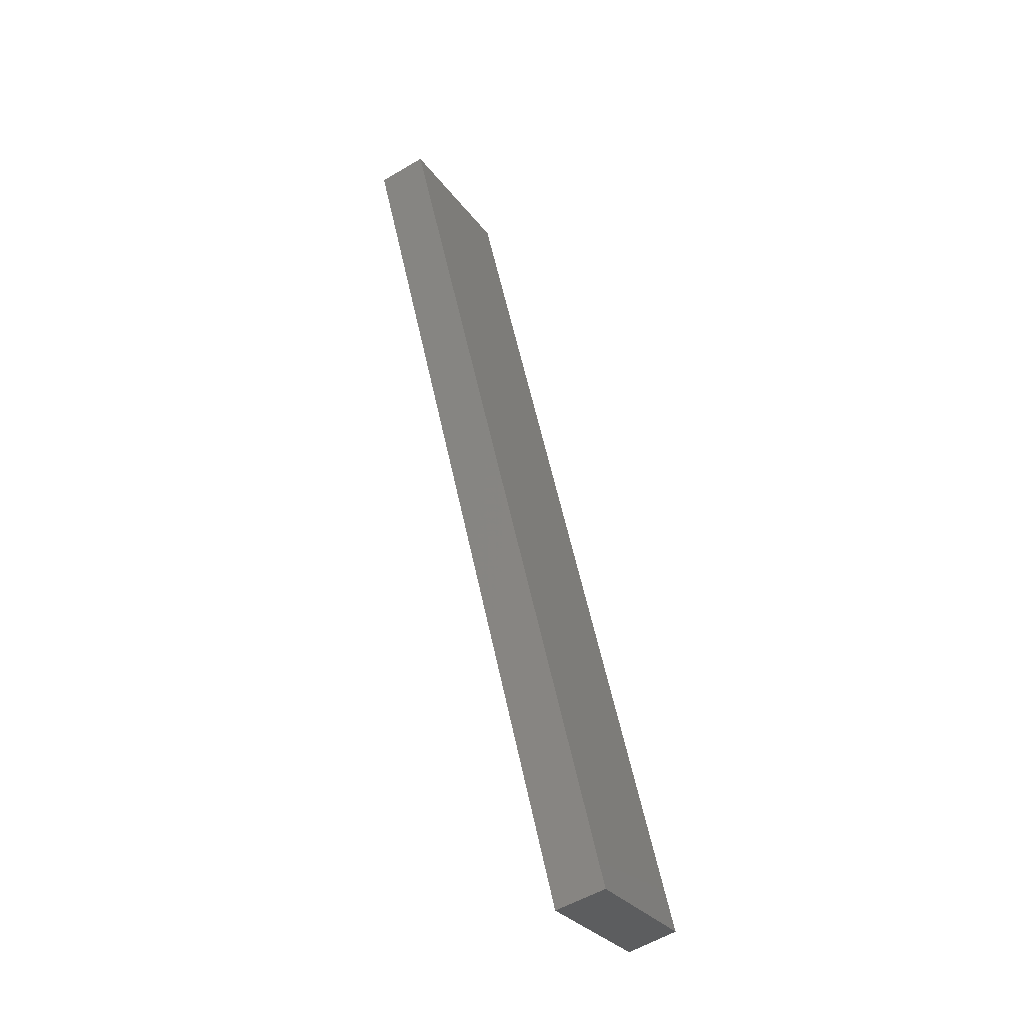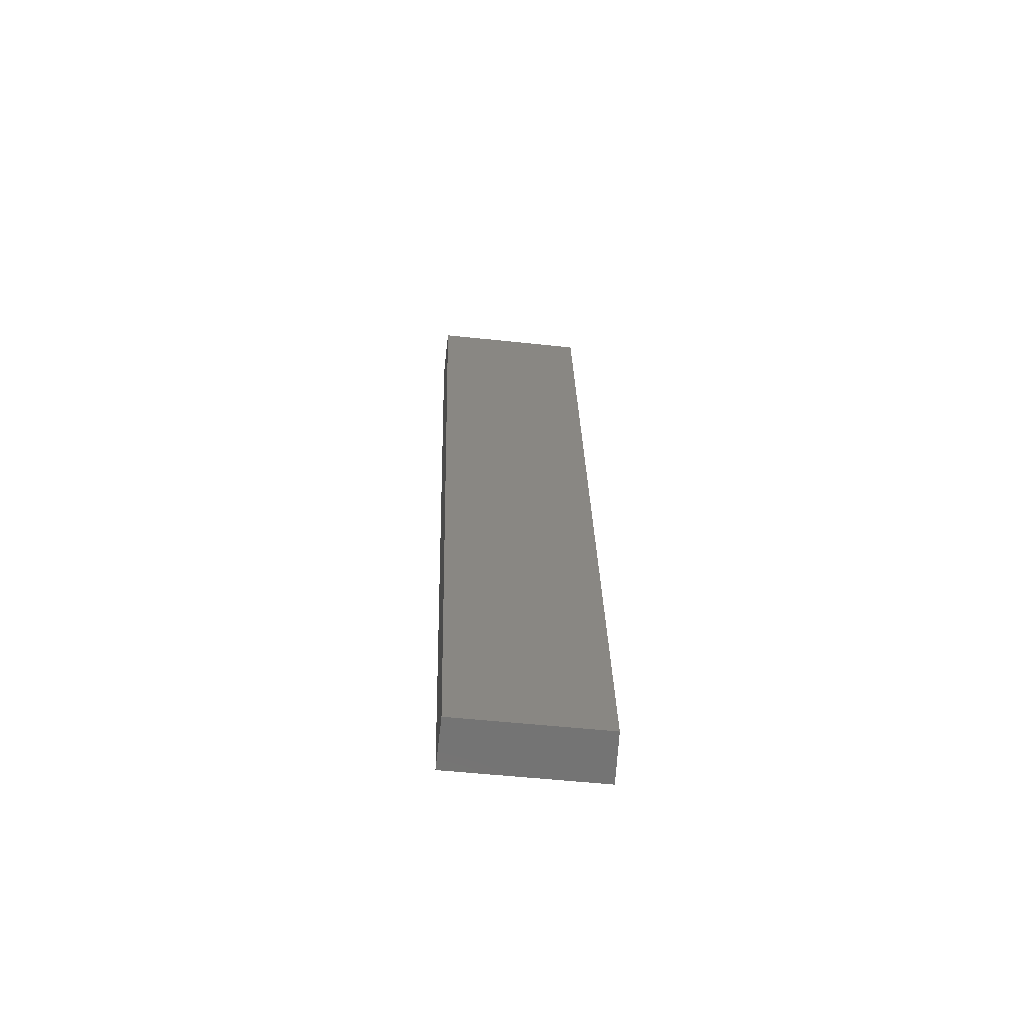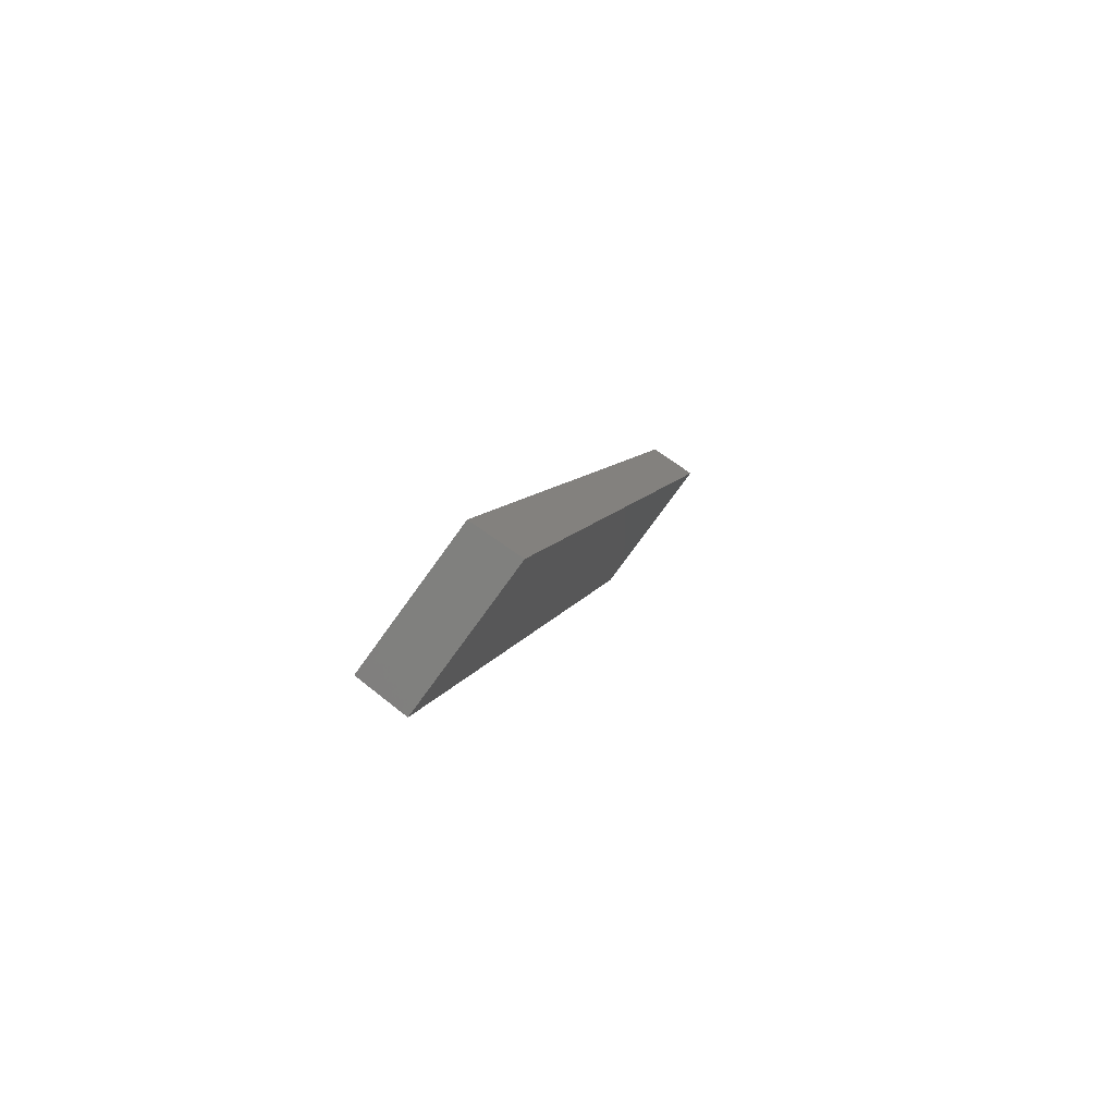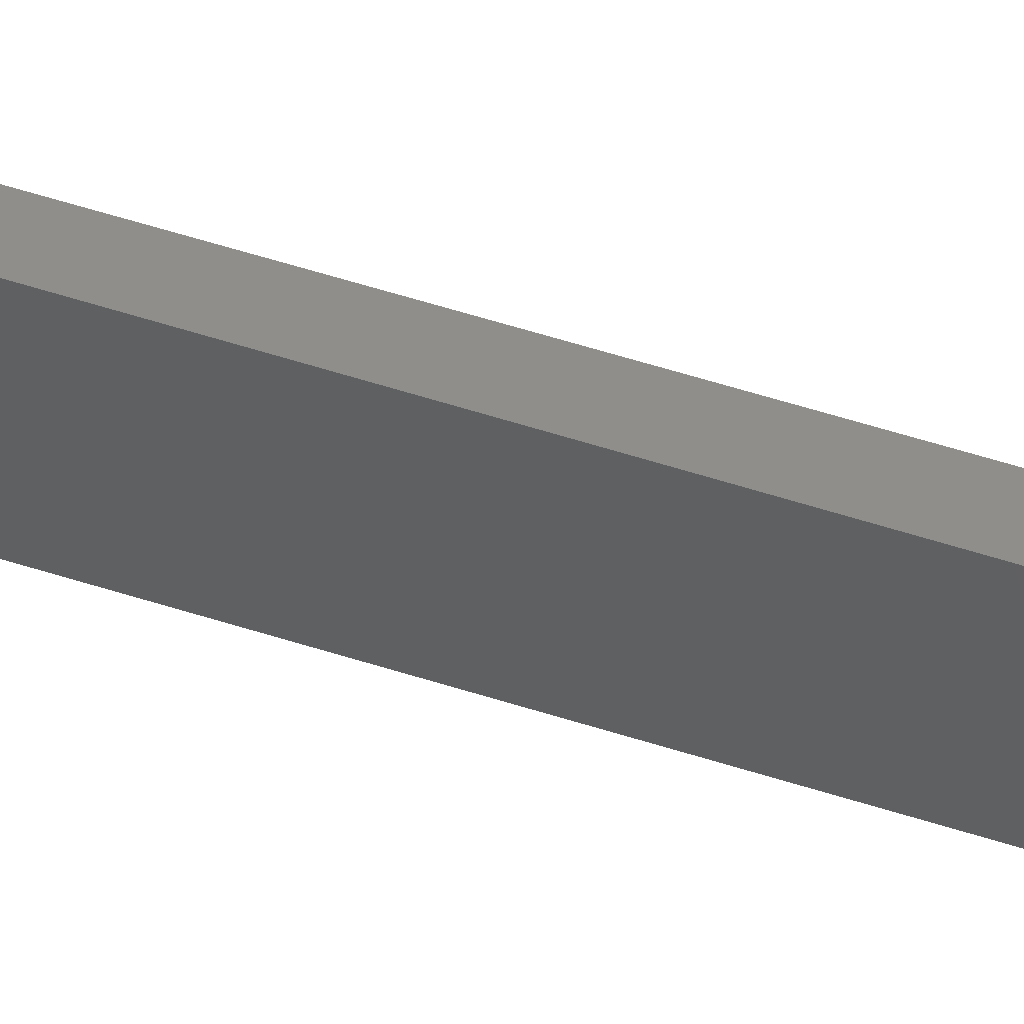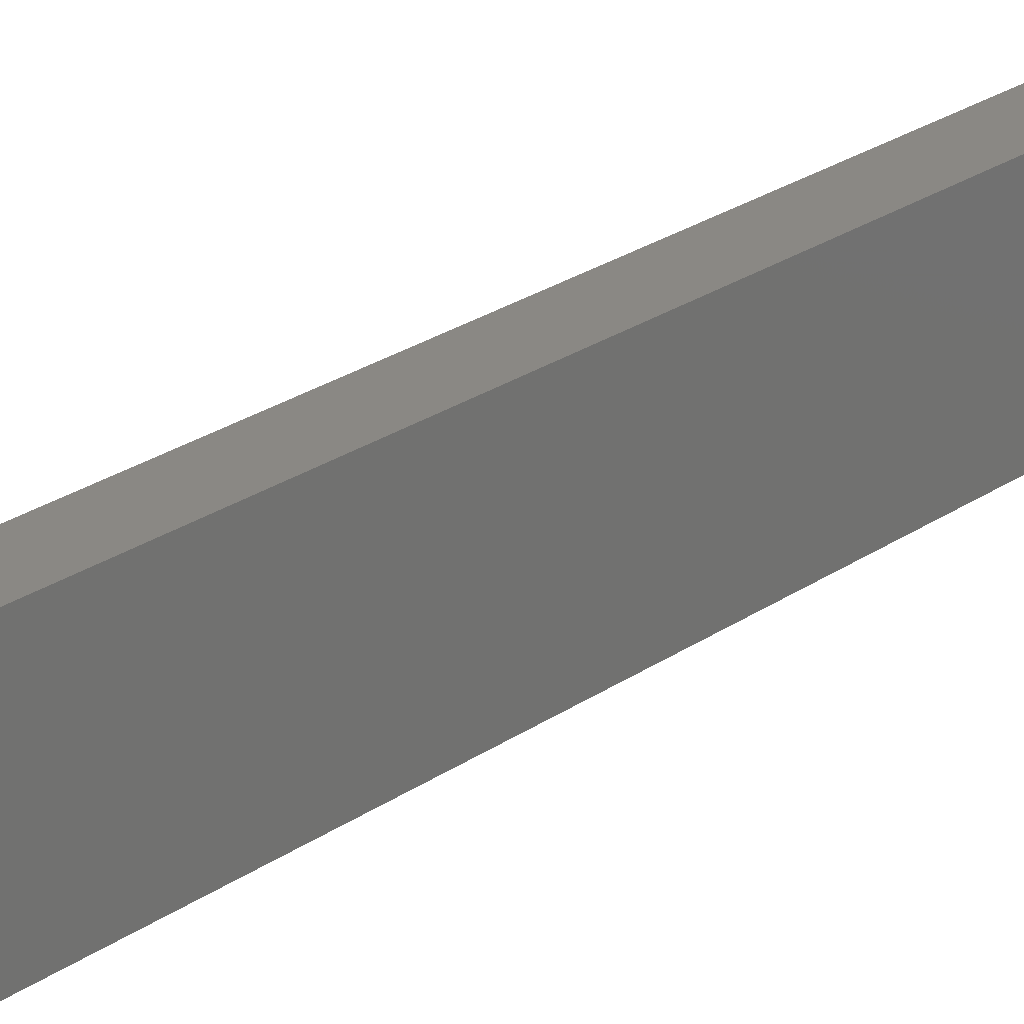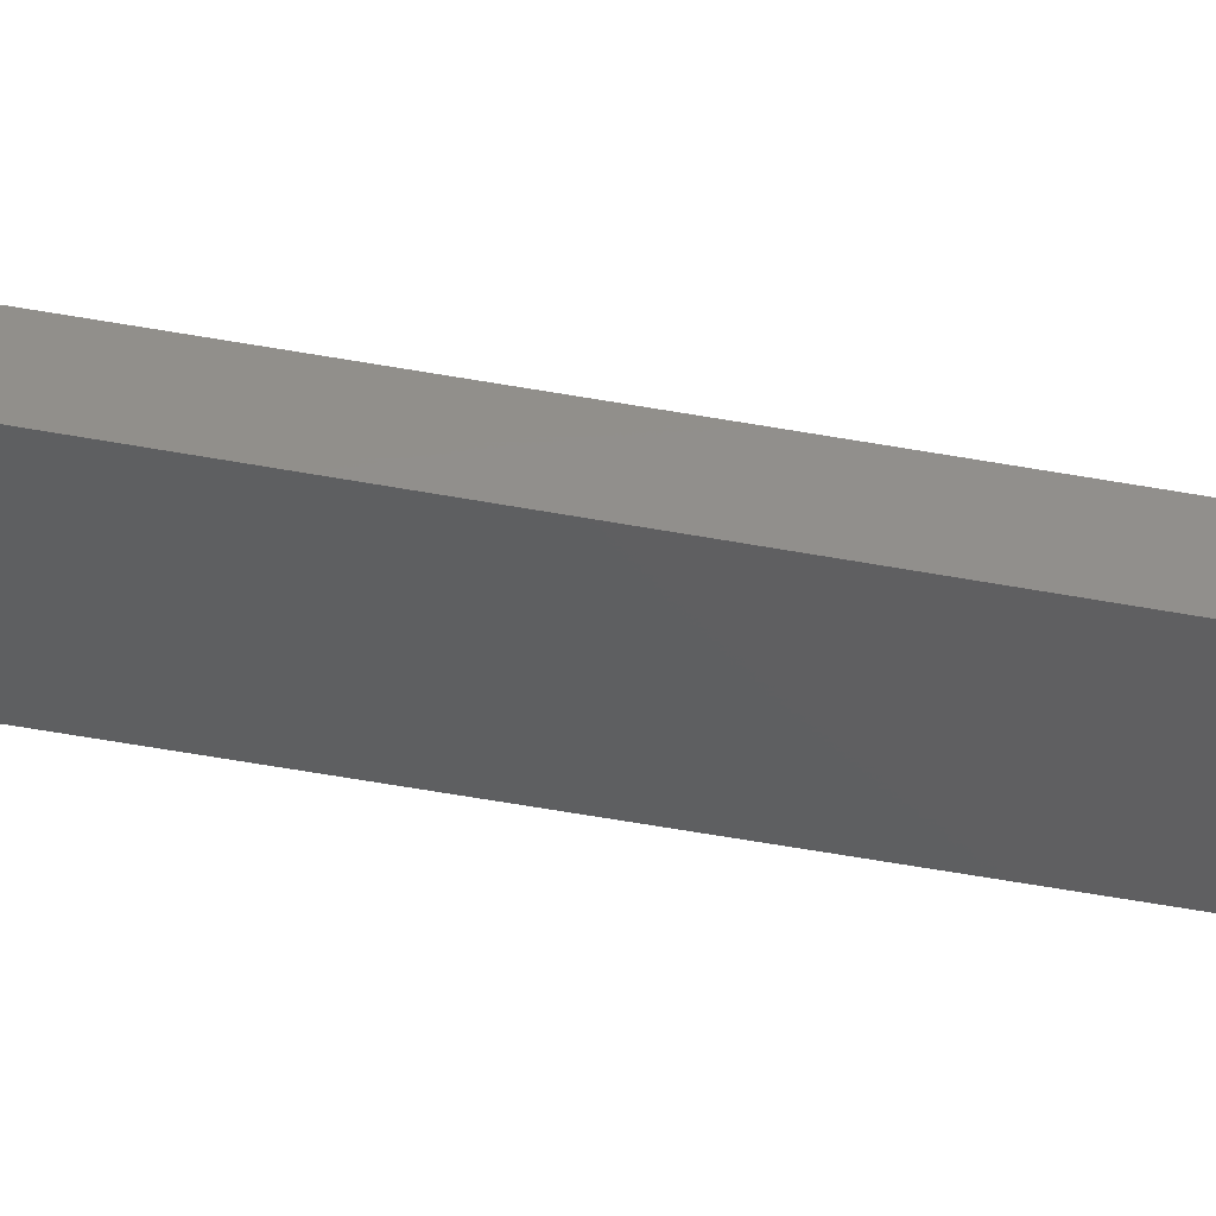
<metadata>
{"format":"stl","ext":"stl","renderer":"f3d","projection":"perspective","resolution":1024,"background":"white","views":[{"elev":-29.6,"azim":-144.3,"up":"+Z"},{"elev":-52.0,"azim":-90.0,"up":"+Z"},{"elev":-76.4,"azim":-29.1,"up":"+Z"},{"elev":50.6,"azim":122.3,"up":"+Y"},{"elev":34.2,"azim":62.0,"up":"+Y"},{"elev":56.5,"azim":113.2,"up":"+Y"}]}
</metadata>
<code>
# stl→obj: 8 verts, 12 faces
v 8795 613.3 5386
v 8900 625.5 5832
v 8803 541 5386
v 8909 547.1 5832
v 8771 610.4 5392
v 8779 539.6 5392
v 8875 622.7 5838
v 8884 545.7 5838
f 1 2 3
f 3 2 4
f 5 1 6
f 6 1 3
f 5 7 1
f 1 7 2
f 4 2 8
f 8 2 7
f 6 3 8
f 8 3 4
f 5 6 7
f 7 6 8

</code>
